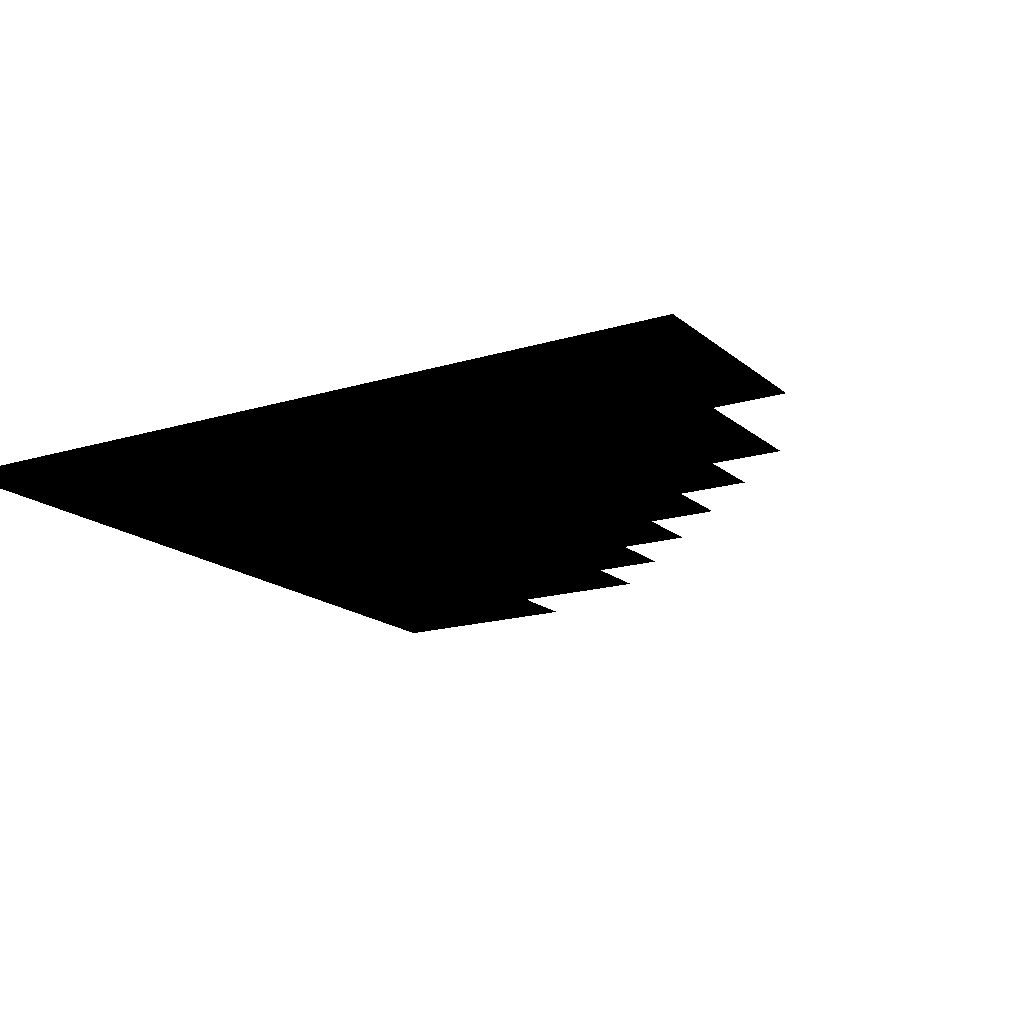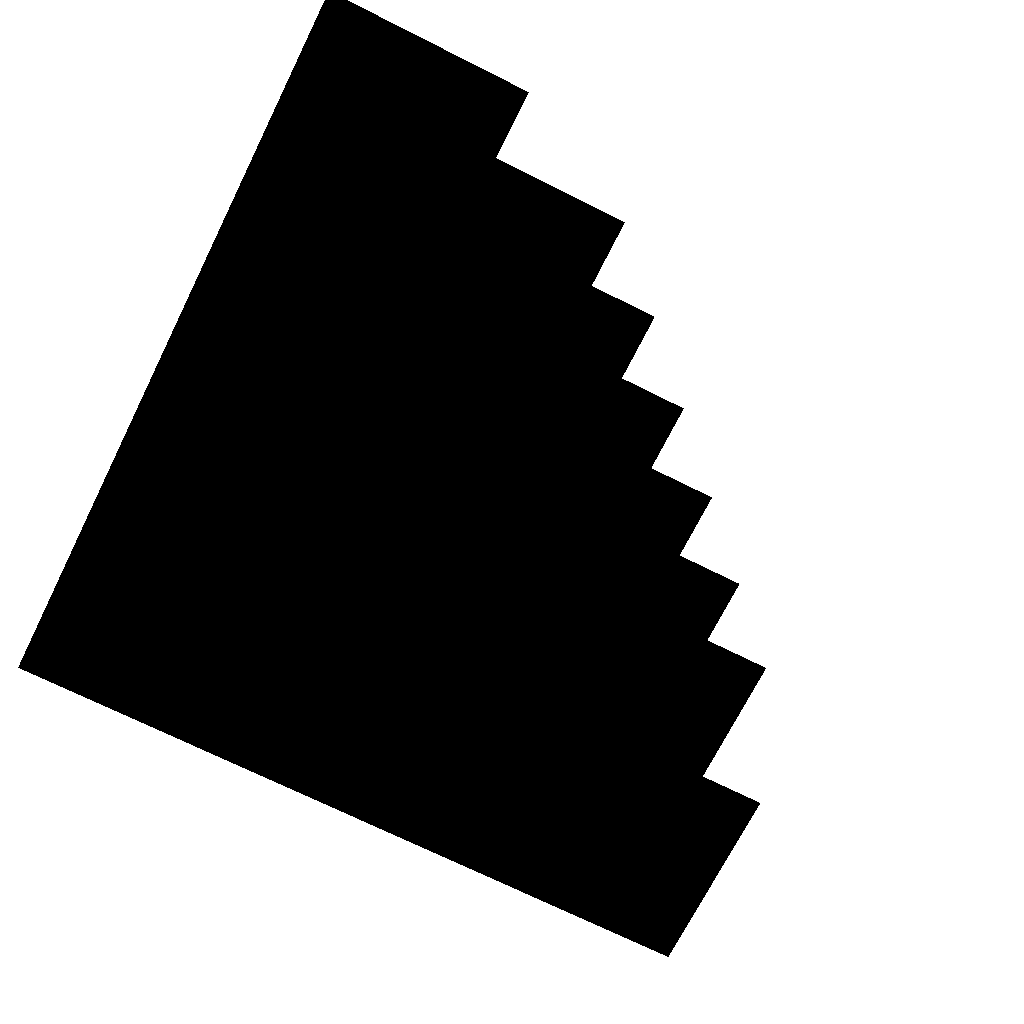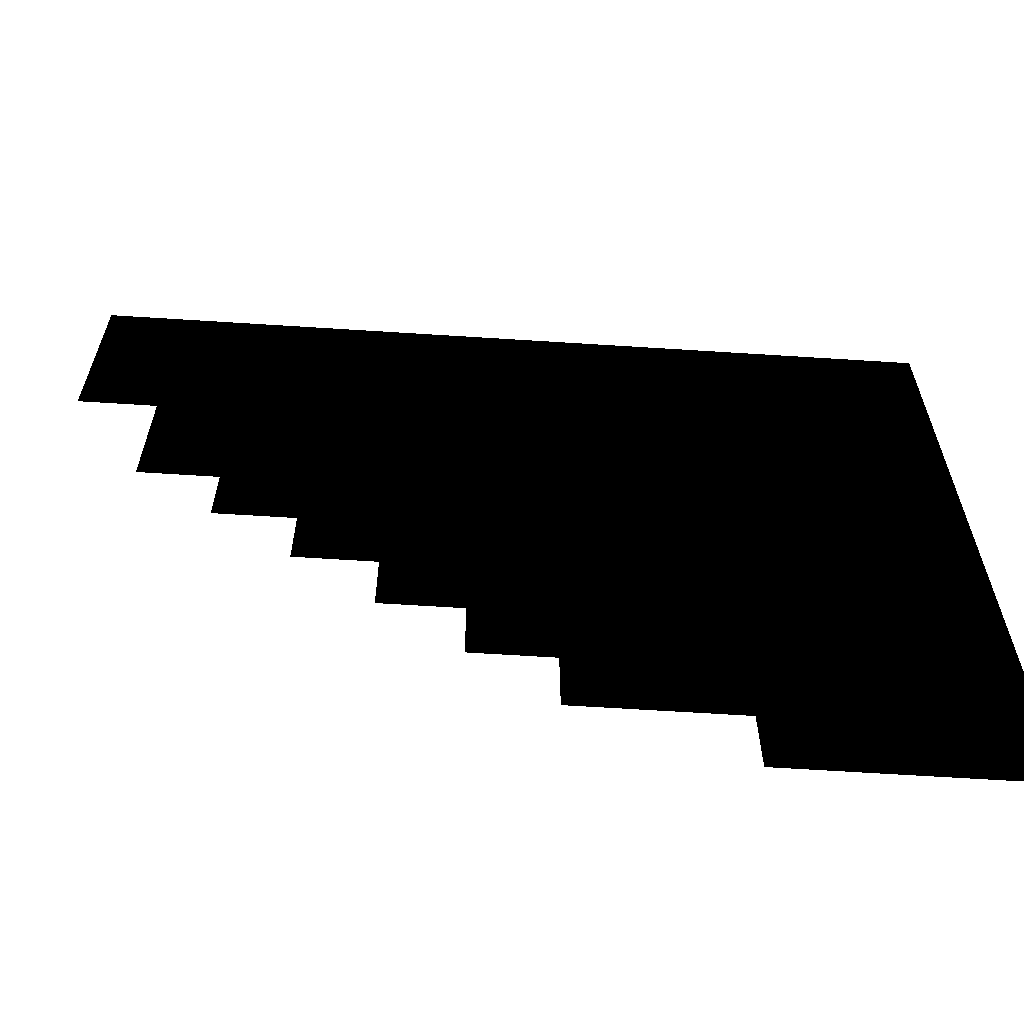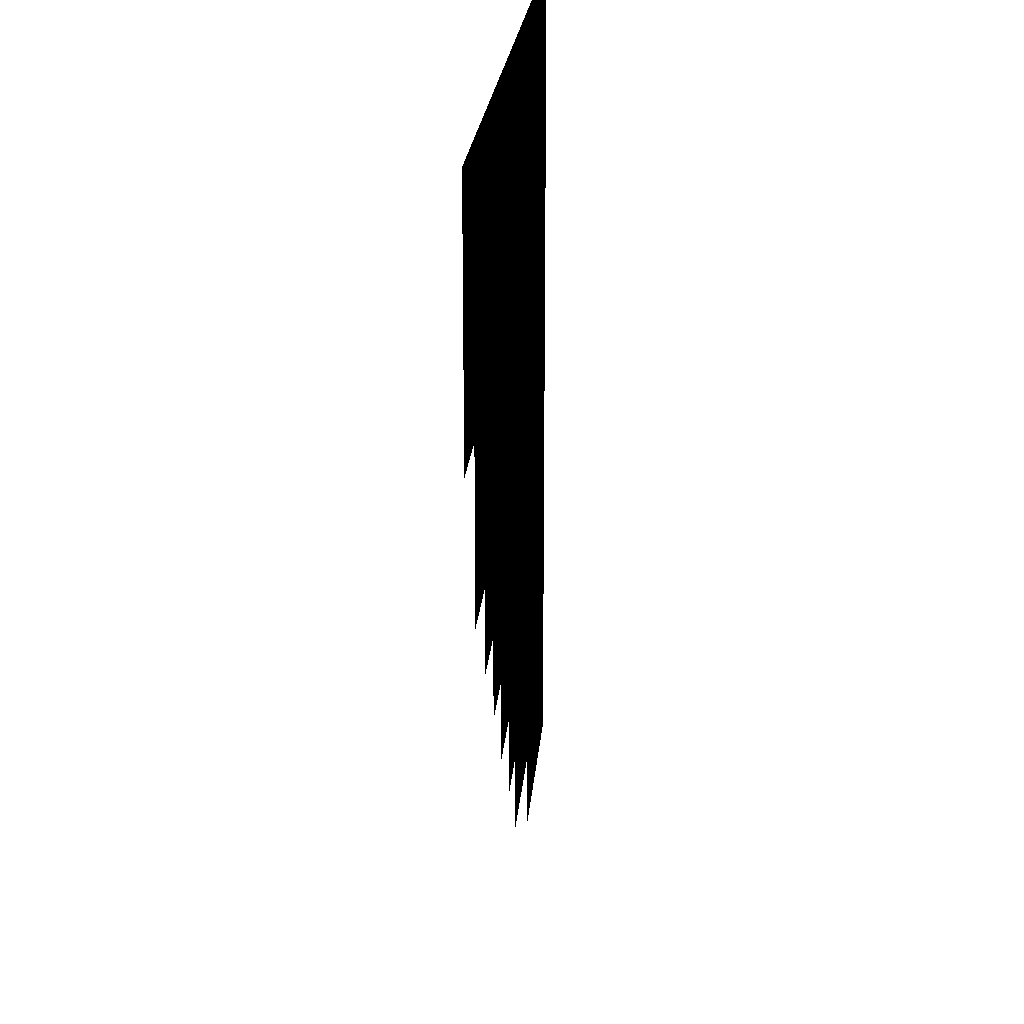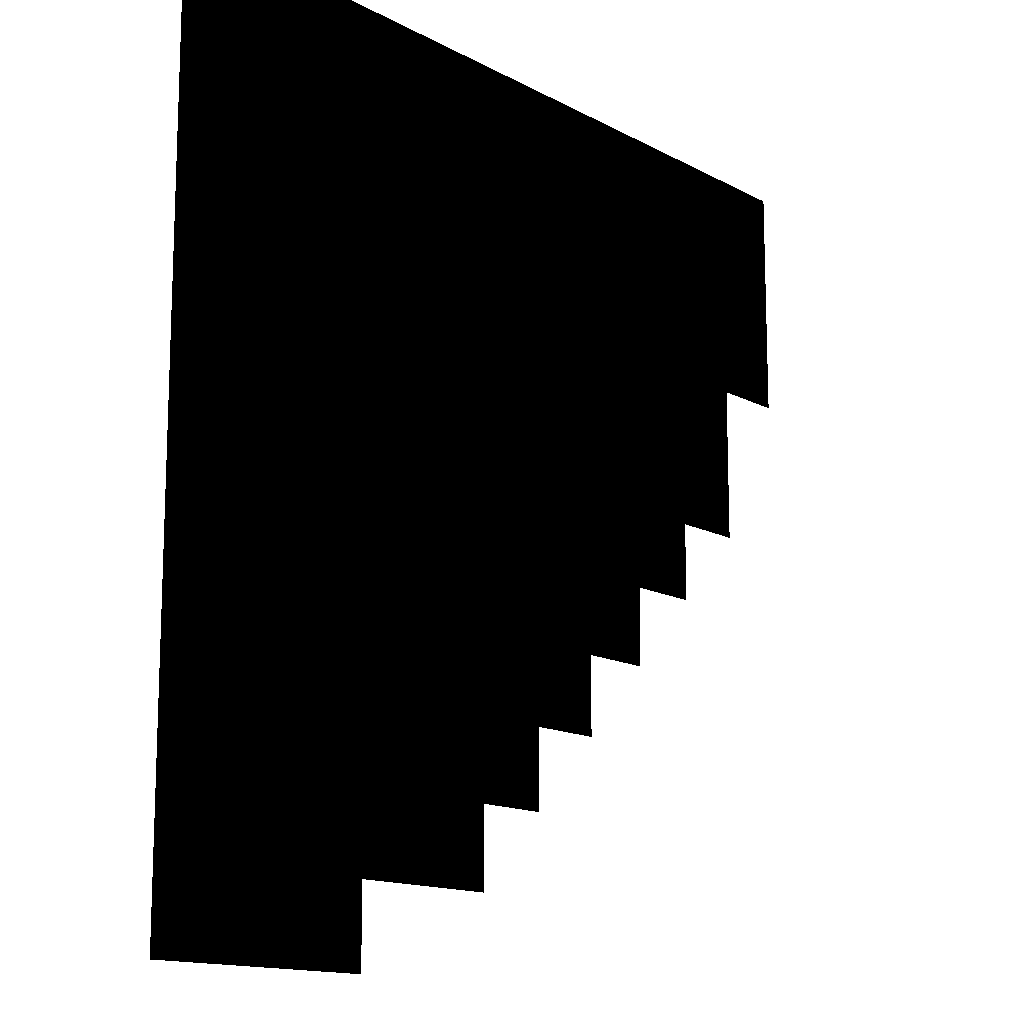
<metadata>
{"format":"obj","ext":"obj","renderer":"f3d","projection":"perspective","resolution":1024,"background":"white","views":[{"elev":-16.8,"azim":-58.2,"up":"+Z"},{"elev":-71.3,"azim":-26.6,"up":"+Z"},{"elev":-64.4,"azim":176.3,"up":"+Y"},{"elev":21.5,"azim":94.7,"up":"+Y"},{"elev":-13.8,"azim":-50.4,"up":"+Y"}]}
</metadata>
<code>
v 3072 -2.15e+04 1857
v 3072 -2.355e+04 1857
v 1024 -2.355e+04 1857
v 1024 -2.15e+04 1857
v 5120 -2.15e+04 1857
v 5120 -2.355e+04 1857
v 7168 -2.15e+04 1857
v 7168 -2.355e+04 1857
v 3072 -1.946e+04 1857
v 1024 -1.946e+04 1857
v 5120 -1.946e+04 1857
v 7168 -1.946e+04 1857
v 9216 -1.946e+04 1857
v 9216 -2.15e+04 1857
v 1.126e+04 -1.946e+04 1857
v 1.126e+04 -2.15e+04 1857
v 3072 -1.741e+04 1857
v 1024 -1.741e+04 1857
v 5120 -1.741e+04 1857
v 7168 -1.741e+04 1857
v 9216 -1.741e+04 1857
v 1.126e+04 -1.741e+04 1857
v 1.331e+04 -1.741e+04 1857
v 1.331e+04 -1.946e+04 1857
v 3072 -1.536e+04 1857
v 1024 -1.536e+04 1857
v 5120 -1.536e+04 1857
v 7168 -1.536e+04 1857
v 9216 -1.536e+04 1857
v 1.126e+04 -1.536e+04 1857
v 1.331e+04 -1.536e+04 1857
v 1.536e+04 -1.536e+04 1857
v 1.536e+04 -1.741e+04 1857
v 3072 -1.331e+04 1857
v 1024 -1.331e+04 1857
v 5120 -1.331e+04 1857
v 7168 -1.331e+04 1857
v 9216 -1.331e+04 1857
v 1.126e+04 -1.331e+04 1857
v 1.331e+04 -1.331e+04 1857
v 1.536e+04 -1.331e+04 1857
v 1.741e+04 -1.331e+04 1857
v 1.741e+04 -1.536e+04 1857
v 3072 -1.126e+04 1857
v 1024 -1.126e+04 1857
v 5120 -1.126e+04 1857
v 7168 -1.126e+04 1857
v 9216 -1.126e+04 1857
v 1.126e+04 -1.126e+04 1857
v 1.331e+04 -1.126e+04 1857
v 1.536e+04 -1.126e+04 1857
v 1.741e+04 -1.126e+04 1857
v 1.946e+04 -1.126e+04 1857
v 1.946e+04 -1.331e+04 1857
v 3072 -9216 1857
v 1024 -9216 1857
v 5120 -9216 1857
v 7168 -9216 1857
v 9216 -9216 1857
v 1.126e+04 -9216 1857
v 1.331e+04 -9216 1857
v 1.536e+04 -9216 1857
v 1.741e+04 -9216 1857
v 1.946e+04 -9216 1857
v 2.15e+04 -9216 1857
v 2.15e+04 -1.126e+04 1857
v 3072 -7168 1857
v 1024 -7168 1857
v 5120 -7168 1857
v 7168 -7168 1857
v 9216 -7168 1857
v 1.126e+04 -7168 1857
v 1.331e+04 -7168 1857
v 1.536e+04 -7168 1857
v 1.741e+04 -7168 1857
v 1.946e+04 -7168 1857
v 2.15e+04 -7168 1857
v 3072 -5120 1857
v 1024 -5120 1857
v 5120 -5120 1857
v 7168 -5120 1857
v 9216 -5120 1857
v 1.126e+04 -5120 1857
v 1.331e+04 -5120 1857
v 1.536e+04 -5120 1857
v 1.741e+04 -5120 1857
v 1.946e+04 -5120 1857
v 2.15e+04 -5120 1857
v 2.355e+04 -5120 1857
v 2.355e+04 -7168 1857
v 3072 -3072 1857
v 1024 -3072 1857
v 5120 -3072 1857
v 7168 -3072 1857
v 9216 -3072 1857
v 1.126e+04 -3072 1857
v 1.331e+04 -3072 1857
v 1.536e+04 -3072 1857
v 1.741e+04 -3072 1857
v 1.946e+04 -3072 1857
v 2.15e+04 -3072 1857
v 2.355e+04 -3072 1857
v 3072 -1024 1857
v 1024 -1024 1857
v 5120 -1024 1857
v 7168 -1024 1857
v 9216 -1024 1857
v 1.126e+04 -1024 1857
v 1.331e+04 -1024 1857
v 1.536e+04 -1024 1857
v 1.741e+04 -1024 1857
v 1.946e+04 -1024 1857
v 2.15e+04 -1024 1857
v 2.355e+04 -1024 1857
o model_000
f 1 2 3
f 3 4 1
f 5 6 2
f 2 1 5
f 7 8 6
f 6 5 7
f 9 1 4
f 4 10 9
f 11 5 1
f 1 9 11
f 12 7 5
f 5 11 12
f 13 14 7
f 7 12 13
f 15 16 14
f 14 13 15
f 17 9 10
f 10 18 17
f 19 11 9
f 9 17 19
f 20 12 11
f 11 19 20
f 21 13 12
f 12 20 21
f 22 15 13
f 13 21 22
f 23 24 15
f 15 22 23
f 25 17 18
f 18 26 25
f 27 19 17
f 17 25 27
f 28 20 19
f 19 27 28
f 29 21 20
f 20 28 29
f 30 22 21
f 21 29 30
f 31 23 22
f 22 30 31
f 32 33 23
f 23 31 32
f 34 25 26
f 26 35 34
f 36 27 25
f 25 34 36
f 37 28 27
f 27 36 37
f 38 29 28
f 28 37 38
f 39 30 29
f 29 38 39
f 40 31 30
f 30 39 40
f 41 32 31
f 31 40 41
f 42 43 32
f 32 41 42
f 44 34 35
f 35 45 44
f 46 36 34
f 34 44 46
f 47 37 36
f 36 46 47
f 48 38 37
f 37 47 48
f 49 39 38
f 38 48 49
f 50 40 39
f 39 49 50
f 51 41 40
f 40 50 51
f 52 42 41
f 41 51 52
f 53 54 42
f 42 52 53
f 55 44 45
f 45 56 55
f 57 46 44
f 44 55 57
f 58 47 46
f 46 57 58
f 59 48 47
f 47 58 59
f 60 49 48
f 48 59 60
f 61 50 49
f 49 60 61
f 62 51 50
f 50 61 62
f 63 52 51
f 51 62 63
f 64 53 52
f 52 63 64
f 65 66 53
f 53 64 65
f 67 55 56
f 56 68 67
f 69 57 55
f 55 67 69
f 70 58 57
f 57 69 70
f 71 59 58
f 58 70 71
f 72 60 59
f 59 71 72
f 73 61 60
f 60 72 73
f 74 62 61
f 61 73 74
f 75 63 62
f 62 74 75
f 76 64 63
f 63 75 76
f 77 65 64
f 64 76 77
f 78 67 68
f 68 79 78
f 80 69 67
f 67 78 80
f 81 70 69
f 69 80 81
f 82 71 70
f 70 81 82
f 83 72 71
f 71 82 83
f 84 73 72
f 72 83 84
f 85 74 73
f 73 84 85
f 86 75 74
f 74 85 86
f 87 76 75
f 75 86 87
f 88 77 76
f 76 87 88
f 89 90 77
f 77 88 89
f 91 78 79
f 79 92 91
f 93 80 78
f 78 91 93
f 94 81 80
f 80 93 94
f 95 82 81
f 81 94 95
f 96 83 82
f 82 95 96
f 97 84 83
f 83 96 97
f 98 85 84
f 84 97 98
f 99 86 85
f 85 98 99
f 100 87 86
f 86 99 100
f 101 88 87
f 87 100 101
f 102 89 88
f 88 101 102
f 103 91 92
f 92 104 103
f 105 93 91
f 91 103 105
f 106 94 93
f 93 105 106
f 107 95 94
f 94 106 107
f 108 96 95
f 95 107 108
f 109 97 96
f 96 108 109
f 110 98 97
f 97 109 110
f 111 99 98
f 98 110 111
f 112 100 99
f 99 111 112
f 113 101 100
f 100 112 113
f 114 102 101
f 101 113 114

</code>
